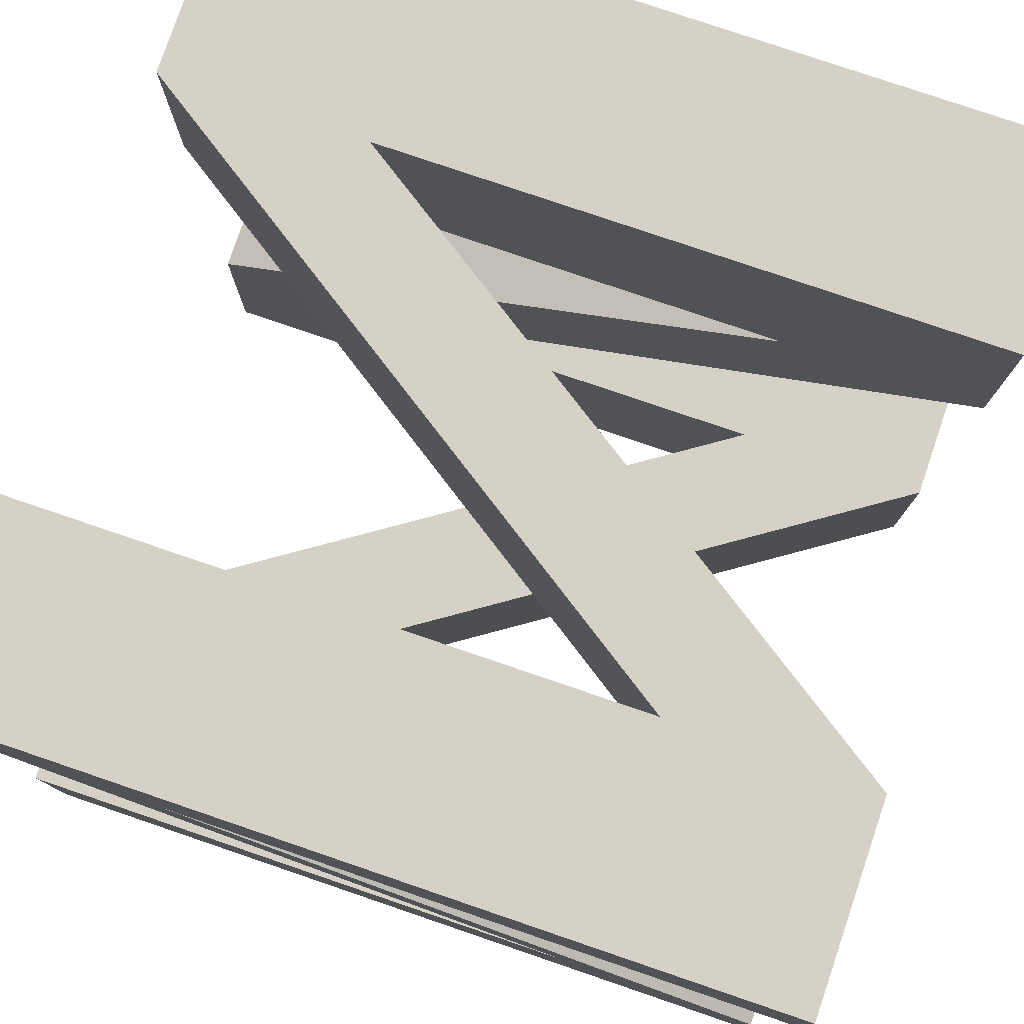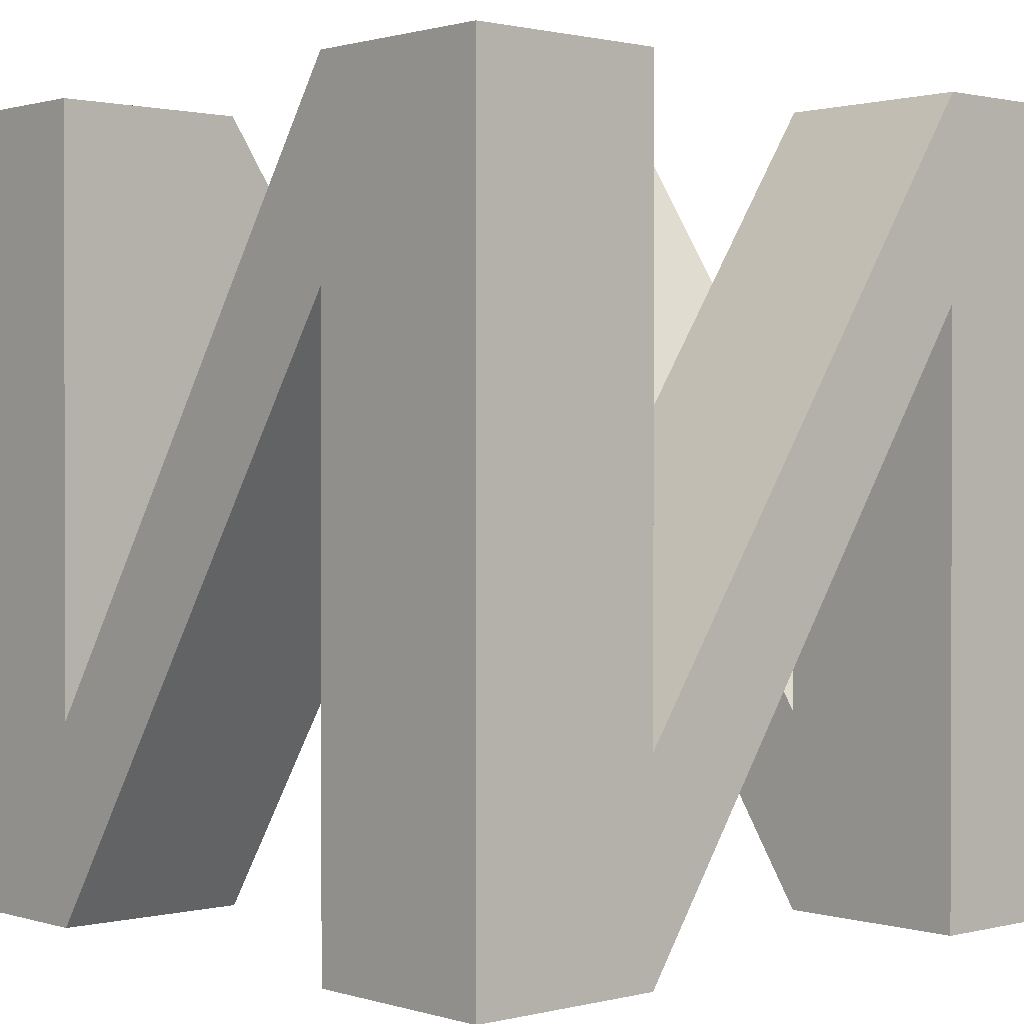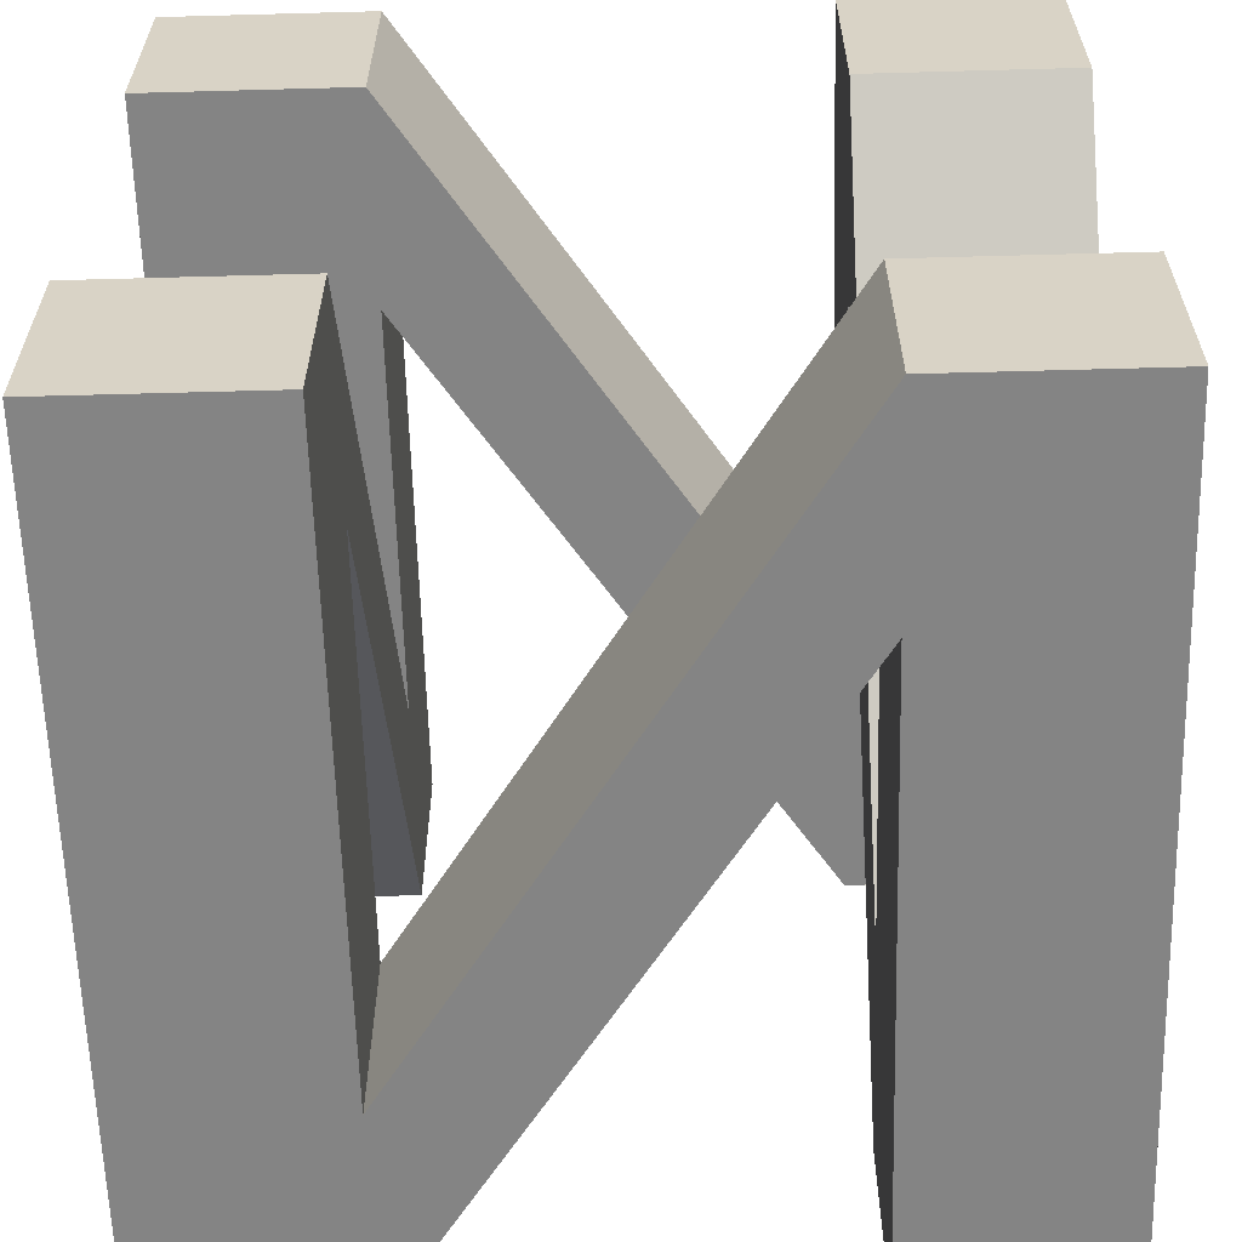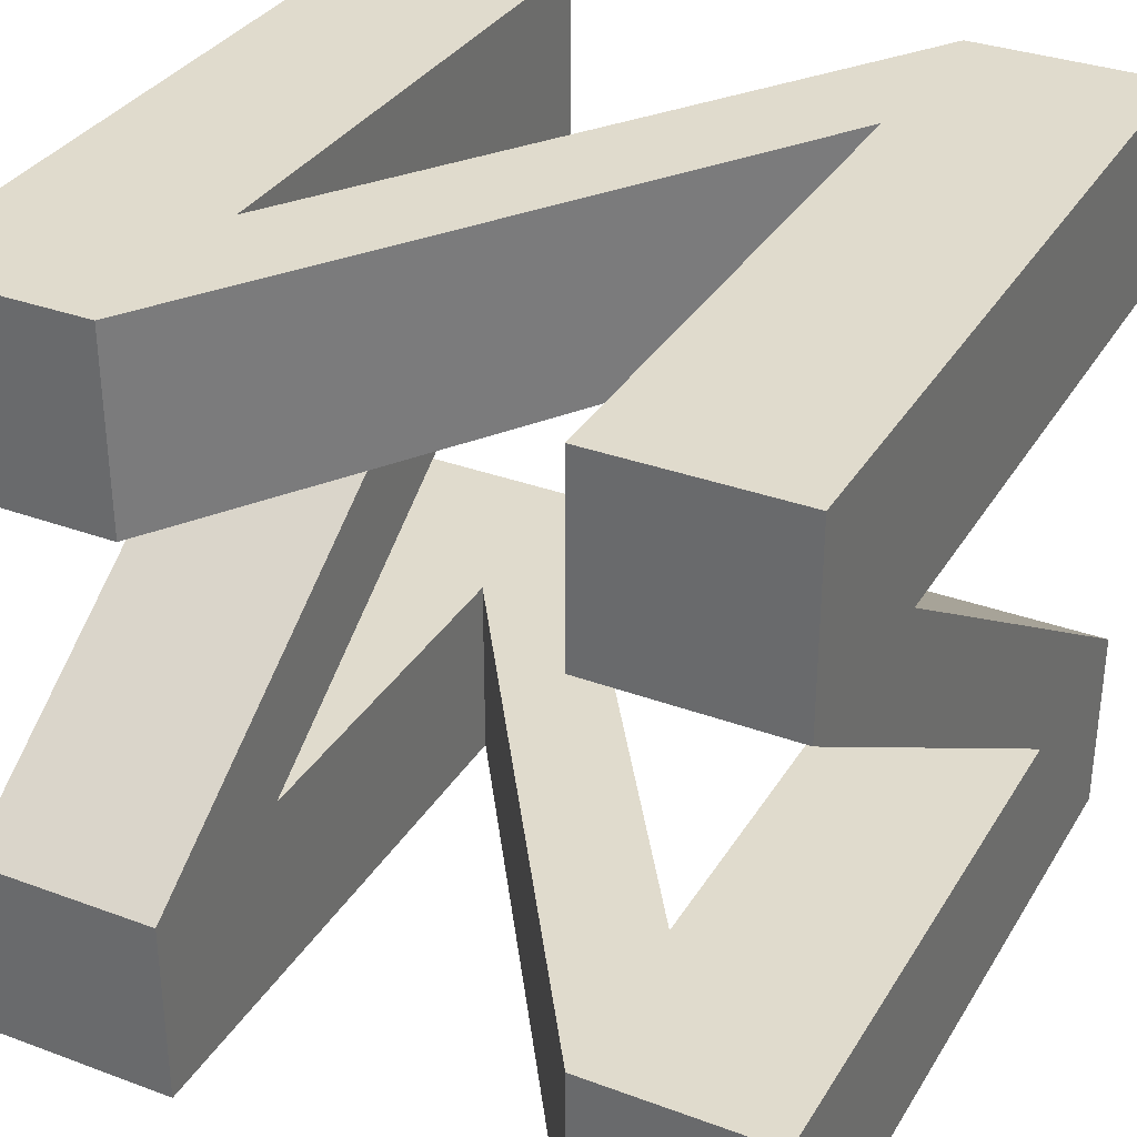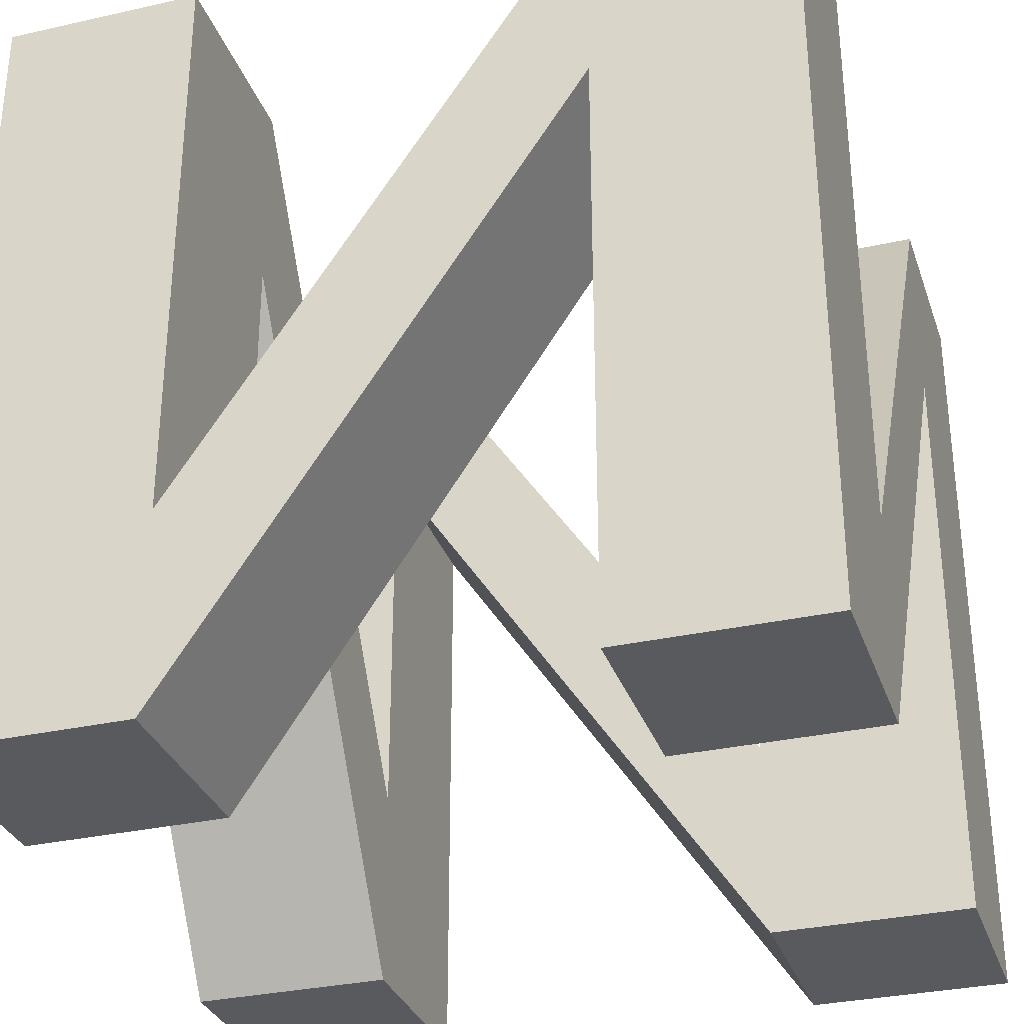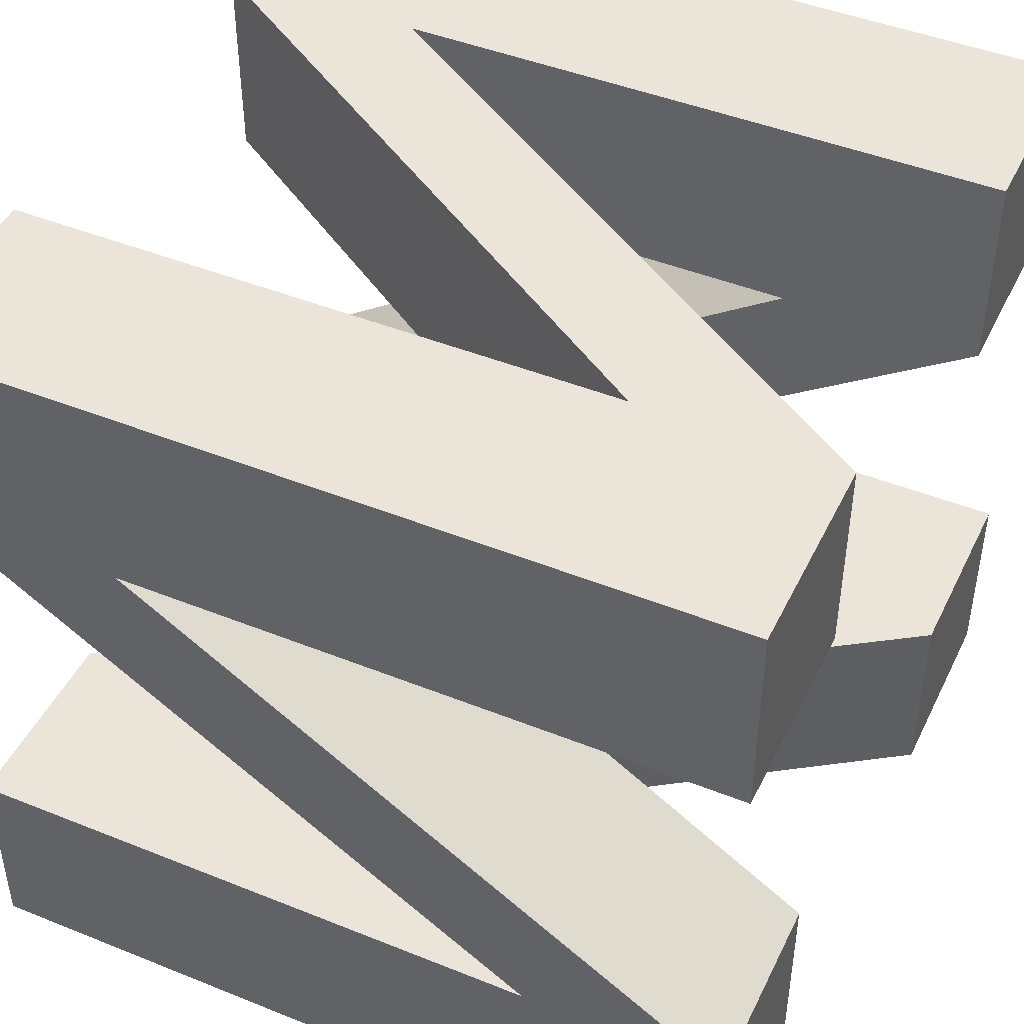
<metadata>
{"format":"obj","ext":"obj","renderer":"f3d","projection":"perspective","resolution":1024,"background":"white","views":[{"elev":79.0,"azim":-71.2,"up":"+Z"},{"elev":1.0,"azim":-132.1,"up":"+Y"},{"elev":-61.3,"azim":1.6,"up":"+Z"},{"elev":33.3,"azim":-153.1,"up":"+Z"},{"elev":-31.8,"azim":-72.4,"up":"+Y"},{"elev":45.4,"azim":-65.1,"up":"+Z"}]}
</metadata>
<code>
o base_Plane
v -1 -1 1
v 1 -1 1
v -1 -1 -1
v 1 -1 -1
v 1 1 0.5
v -1 1 -1
v -1 -1 0.5
v 1 -1 0.5
v 1 -1 -0.5
v -1 -1 -0.5
v -0.5 1 -1
v 1 1 -1
v 1 1 -0.5
v 1 1 1
v 0.5 1 1
v 0.5 -1 1
v 0.5 -1 -1
v -1 1 1
v 0.5 -1 0.5
v 0.5 -1 -0.5
v -0.5 -1 -1
v -1 1 0.5
v -0.5 -1 0.5
v -0.5 -1 -0.5
v -0.5 -1 1
v -0.5 1 0.5
v -1 1 -0.5
v -0.5 1 -0.5
v 0.5 1 -1
v 0.5 1 0.5
v 0.5 1 -0.5
v -0.5 1 1
v -0.5 0 -1
v -1 0 -1
v -1 0 -0.5
v -0.5 0 -0.5
v -0.5 -0.4906 -1
v -1 -0.4906 -1
v -1 -0.4906 -0.5
v -0.5 -0.4906 -0.5
v -1 0.5 -1
v -1 0.5 -0.5
v -0.5 0.5 -0.5
v -0.5 0.5 -1
v -0.5 0 0.5
v -1 0 0.5
v -0.5 0 1
v -1 0 1
v -1 0.5 0.5
v -0.5 0.5 1
v -0.5 0.5 0.5
v -1 0.5 1
v -0.5 -0.5 0.5
v -1 -0.5 1
v -1 -0.5 0.5
v -0.5 -0.5 1
v 1 0 0.5
v 0.5 0 0.5
v 0.5 0 1
v 1 0 1
v 1 -0.5 0.5
v 1 -0.5 1
v 0.5 -0.5 0.5
v 0.5 -0.5 1
v 0.5 0.5 0.5
v 0.5 0.5 1
v 1 0.5 0.5
v 1 0.5 1
v 1 0 -0.5
v 1 0 -1
v 0.5 0 -0.5
v 0.5 0 -1
v 1 0.5 -1
v 1 0.5 -0.5
v 0.5 0.5 -0.5
v 0.5 0.5 -1
v 1 -0.5 -0.5
v 0.5 -0.5 -0.5
v 0.5 -0.5 -1
v 1 -0.5 -1
f 20 17 4 9
f 52 50 32 18
f 16 19 8 2
f 42 43 28 27
f 19 75 74 8
f 41 42 27 6
f 44 41 6 11
f 67 65 30 5
f 74 73 12 13
f 13 31 63 61
f 18 32 26 22
f 27 28 11 6
f 10 3 21 24
f 15 14 5 30
f 1 7 23 25
f 31 13 12 29
f 8 74 13 61
f 19 63 31 75
f 49 52 18 22
f 76 75 31 29
f 68 67 5 14
f 73 76 29 12
f 50 51 26 32
f 66 68 14 15
f 40 37 33 36
f 37 38 34 33
f 38 39 35 34
f 39 40 36 35
f 65 23 53 30
f 3 10 39 38
f 21 3 38 37
f 24 21 37 40
f 36 33 44 43
f 33 34 41 44
f 34 35 42 41
f 35 36 43 42
f 56 53 45 47
f 55 54 48 46
f 53 55 46 45
f 54 56 47 48
f 47 45 51 50
f 46 48 52 49
f 45 46 49 51
f 48 47 50 52
f 1 25 56 54
f 23 7 55 53
f 7 1 54 55
f 15 56 25 66
f 64 62 60 59
f 62 61 57 60
f 63 64 59 58
f 61 63 58 57
f 23 65 66 25
f 19 16 64 63
f 2 8 61 62
f 16 2 62 64
f 59 60 68 66
f 60 57 67 68
f 58 59 66 65
f 57 58 65 67
f 80 79 72 70
f 79 78 71 72
f 77 80 70 69
f 78 77 69 71
f 70 72 76 73
f 72 71 75 76
f 69 70 73 74
f 71 69 74 75
f 20 9 77 78
f 9 4 80 77
f 15 30 53 56
f 4 17 79 80
f 78 28 43 20
f 20 43 44 17
f 17 44 11 79
f 11 28 78 79
f 24 40 26 51
f 24 51 49 10
f 22 39 10 49
f 22 26 40 39

</code>
